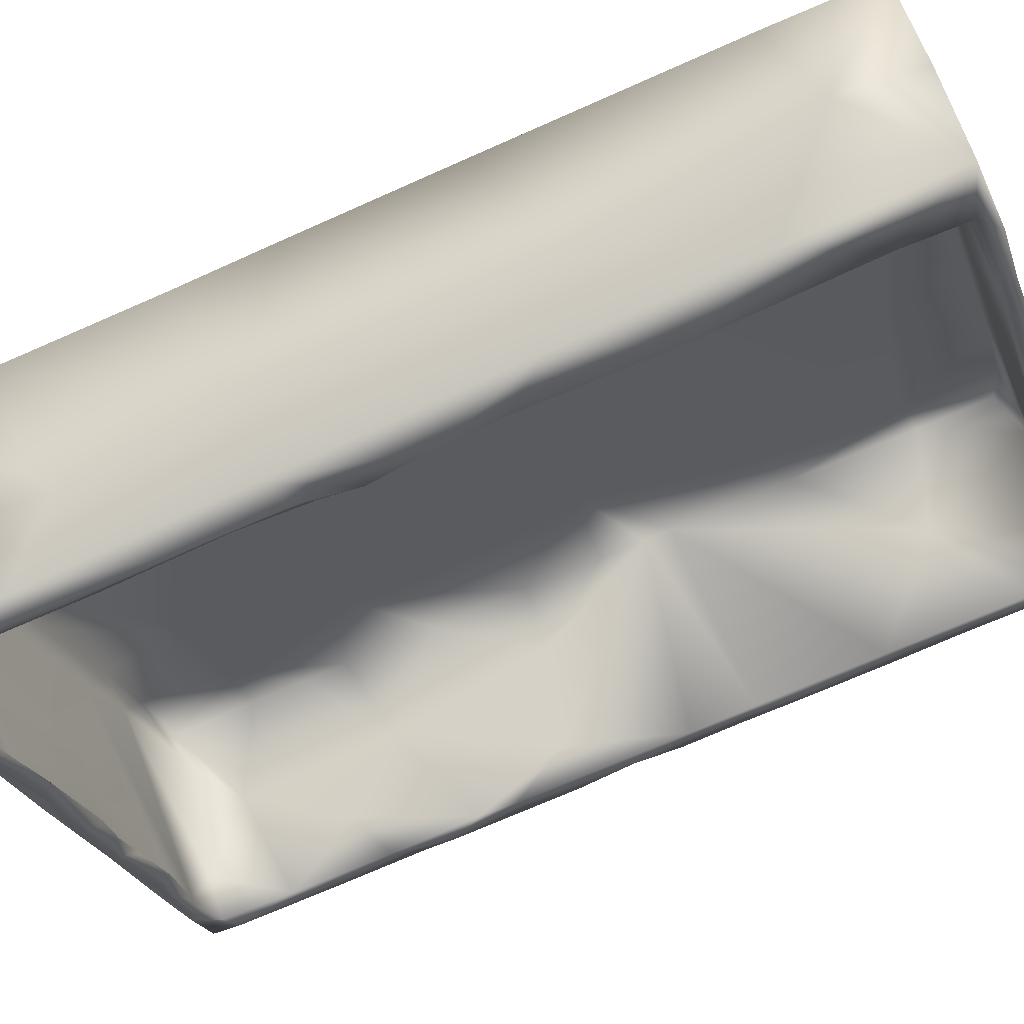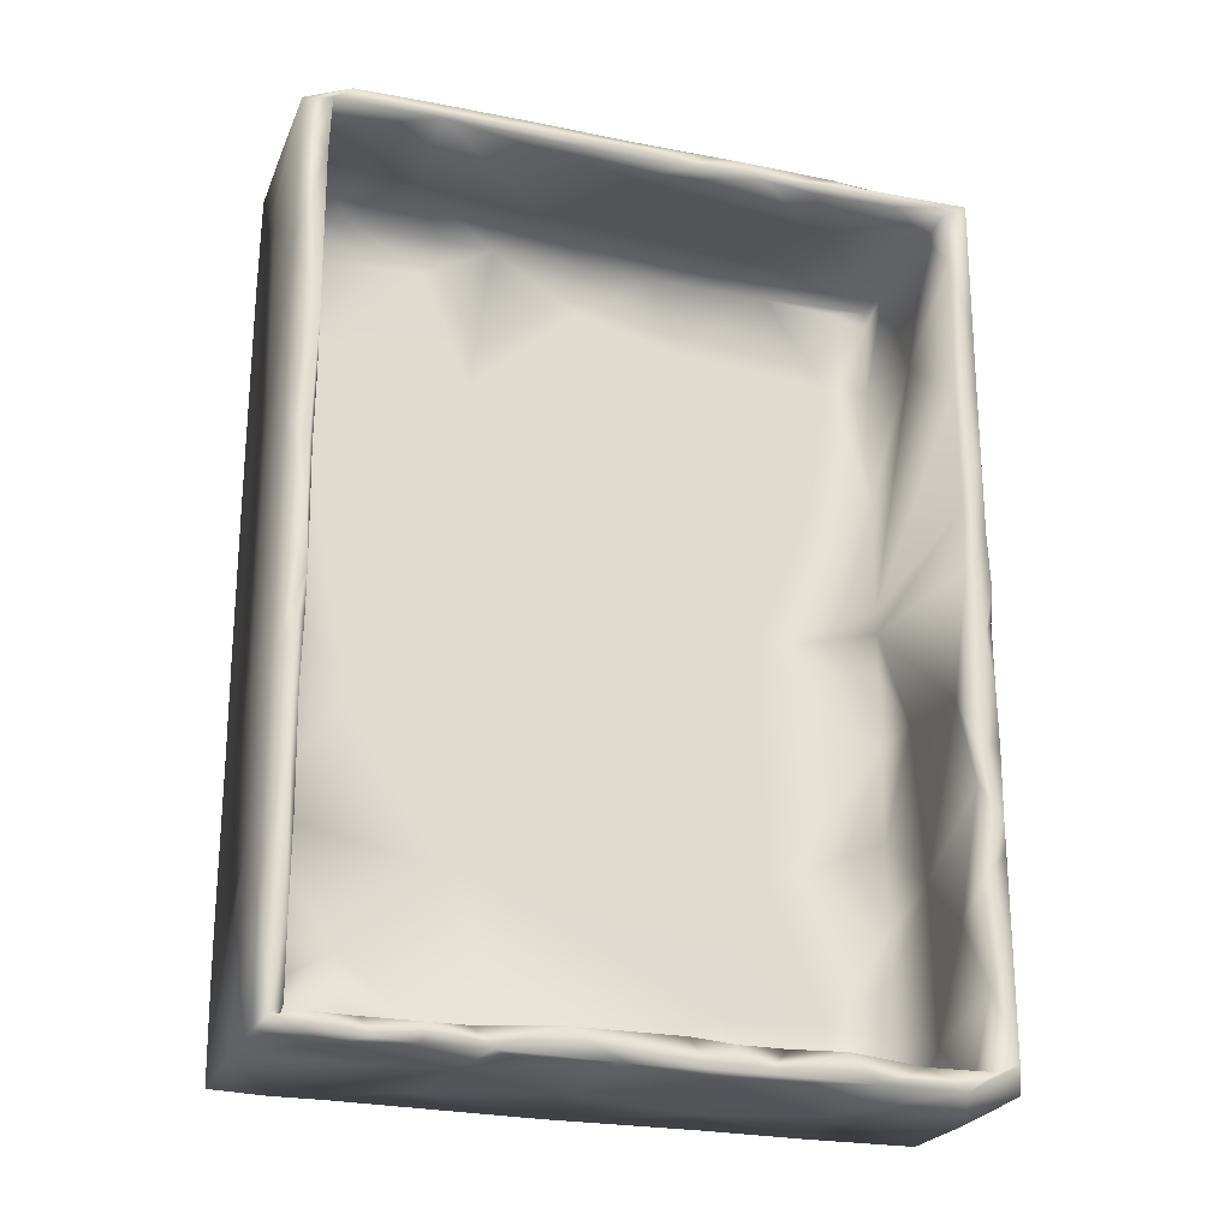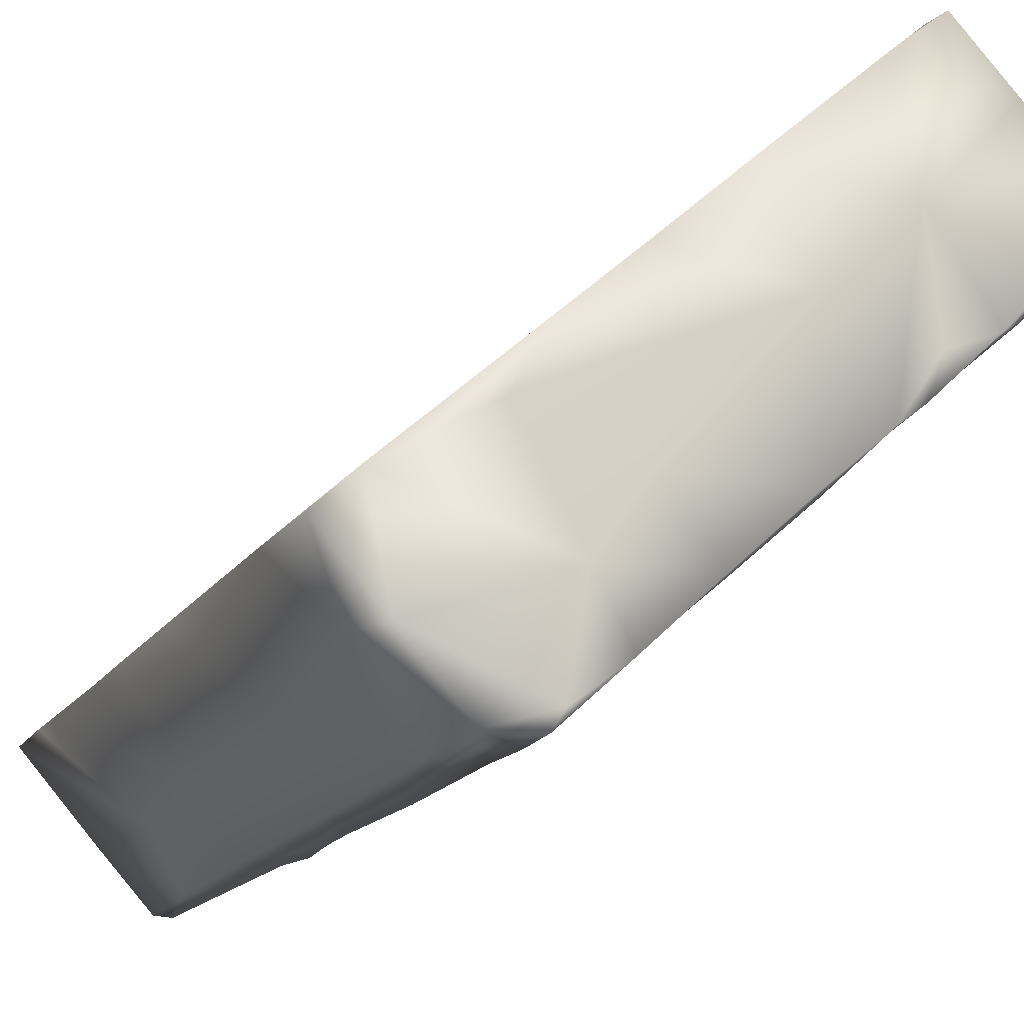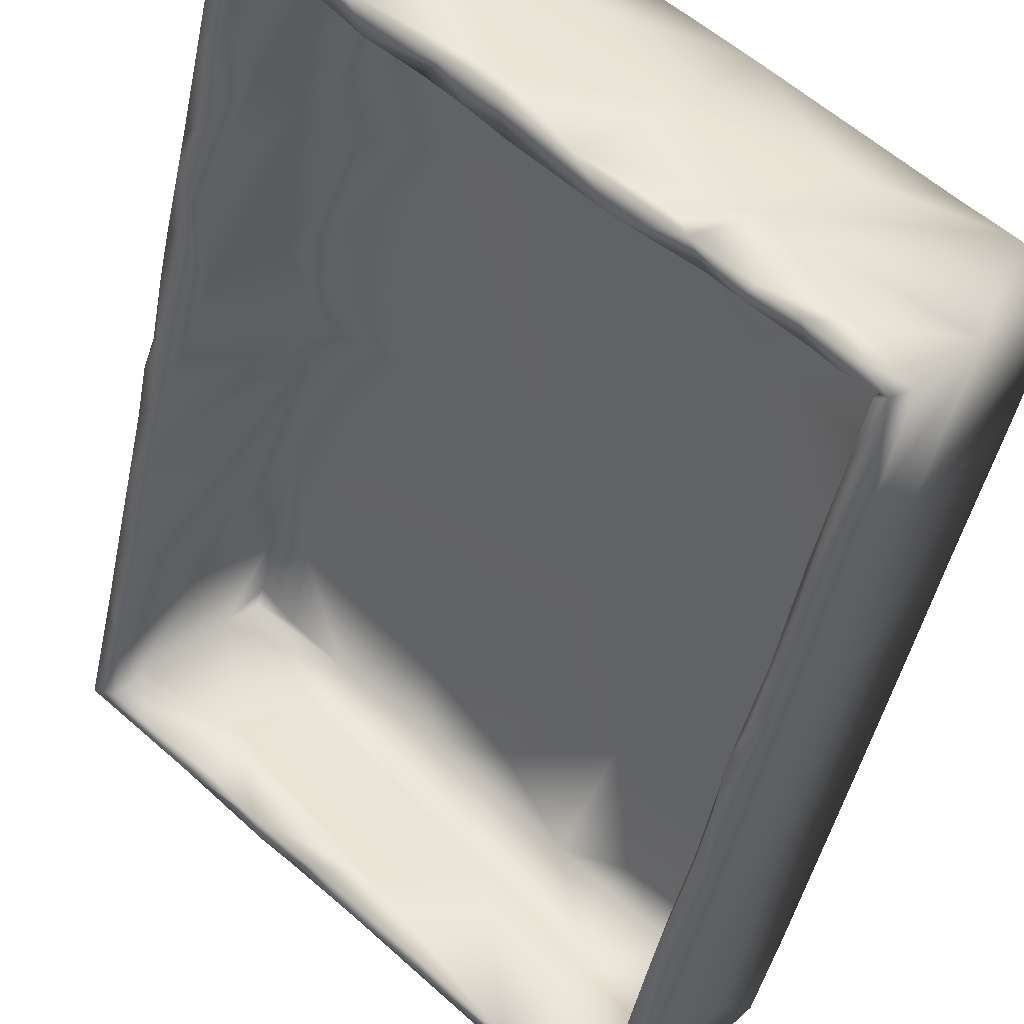
<metadata>
{"format":"obj","ext":"obj","renderer":"f3d","projection":"perspective","resolution":1024,"background":"white","views":[{"elev":-70.4,"azim":-66.1,"up":"+Y"},{"elev":-24.2,"azim":22.9,"up":"+Z"},{"elev":-15.0,"azim":-21.4,"up":"+Y"},{"elev":-46.2,"azim":168.2,"up":"+Y"}]}
</metadata>
<code>
v -0.04995 0.06101 -0.06011
v 0.1114 0.0997 -0.08833
v 0.1009 0.1917 0.2361
v -0.05044 0.06163 0.1142
v 0.1327 0.2196 0.08058
v 0.07286 0.06505 -0.08831
v 0.1834 0.162 -0.06037
v 0.1548 0.1942 -0.01065
v 0.01827 0.1181 0.2357
v 0.1474 0.2162 0.09669
v 0.01722 0.01266 -0.08842
v 0.1711 0.1757 -0.03309
v 0.19 0.1677 -0.000769
v 0.074 0.1732 0.2416
v 0.1752 0.1851 0.04755
v 0.133 0.2194 0.0978
v -0.01818 0.02474 -0.03055
v 0.1891 0.1706 0.07262
v 0.1254 0.1679 0.2426
v 0.0765 0.1736 -0.09487
v 0.1333 0.2197 0.2018
v 0.1205 0.2091 0.2
v -0.0231 0.03039 0.03428
v -0.02424 0.04465 -0.03195
v 0.1905 0.1694 0.0847
v 0.1599 0.202 -0.04629
v -0.05 0.06098 -0.04241
v 0.1042 0.1643 0.2361
v -0.01265 0.08907 -0.08884
v 0.09128 0.1872 -0.0596
v 0.0439 0.1462 0.2411
v 0.08317 0.1753 -0.0569
v 0.1604 0.2018 0.1469
v 0.1353 0.1505 0.2361
v 0.1899 0.1681 0.1627
v 0.01226 0.08856 -0.09535
v 0.1881 0.1662 0.06759
v 0.009396 0.006622 0.1536
v 0.1076 0.107 -0.09574
v 0.19 0.1682 0.2419
v 0.01546 0.02571 -0.09492
v 0.1367 0.2282 0.1781
v -0.02741 0.03654 0.2425
v 0.04327 0.1404 0.2149
v 0.1368 0.2274 0.2413
v 0.1361 0.2269 -0.09458
v -0.02229 0.08214 0.2362
v -0.004875 0.01082 0.2426
v 0.1836 0.1627 0.2162
v -0.007566 0.02621 0.04056
v -0.05001 0.06248 0.2413
v 0.06062 0.05804 -0.0956
v -0.03034 0.03913 0.2138
v -0.04105 0.06412 -0.02716
v 0.1588 0.1906 0.1923
v 0.04283 0.03588 -0.08838
v 0.01809 0.0179 0.2431
v 0.07339 0.06499 0.2361
v 0.01482 0.0117 0.2415
v 0.1116 0.2013 0.1384
v -0.02382 0.08462 -0.005699
v 0.19 0.1679 -0.04355
v 0.156 0.1935 -0.06969
v 0.001005 0.01635 -0.0069
v -0.04137 0.06395 -0.04208
v 0.00527 0.1053 -0.08835
v -0.01434 0.03382 0.1868
v 0.008653 0.007185 0.01557
v 0.05597 0.1088 -0.09561
v 0.1303 0.1253 0.2428
v -0.003611 0.008529 0.1162
v 0.05858 0.1531 -0.08831
v 0.02278 0.1264 0.06223
v 0.1896 0.1684 -0.09504
v 0.1725 0.1752 0.2359
v 0.1494 0.1329 0.2428
v 0.1194 0.2134 0.2417
v 0.08651 0.1498 -0.09553
v 0.07548 0.06509 -0.08582
v 0.134 0.2173 0.2361
v 0.1327 0.2193 -0.03662
v -0.01196 0.09062 0.2358
v 0.03007 0.02426 -0.09457
v 0.05179 0.04505 -0.08813
v 0.03894 0.03374 0.2366
v 0.01396 0.1136 -0.01353
v 0.1825 0.1613 0.2353
v 0.09624 0.1872 0.08513
v 0.1365 0.2274 -0.07571
v 0.1092 0.1983 -0.08796
v 0.1324 0.2193 0.0512
v 0.1169 0.1024 -0.08683
v -0.04093 0.06463 0.09103
v 0.0431 0.08222 0.2425
v -0.02014 0.02737 -0.09469
v -0.001894 0.1003 0.2208
v 0.05806 0.1584 0.1468
v 0.129 0.1134 0.2362
v 0.00272 0.1034 0.2359
v 0.1836 0.1622 0.02576
v 0.004451 0.01285 -0.08858
v 0.07317 0.1671 0.205
v 0.04091 0.0345 -0.0951
v 0.1899 0.1679 0.04617
v 0.159 0.2032 0.2422
v -0.01696 0.08631 0.04917
v 0.137 0.2276 0.02542
v -0.03106 0.05216 -0.08923
v 0.1529 0.1346 -0.09564
v -0.02264 0.08595 0.04319
v 0.04729 0.1483 0.03085
v 0.1052 0.09246 -0.08551
v -0.02003 0.08697 -0.09477
v 0.009244 0.007988 0.2367
v 0.02063 0.1254 0.2037
v 0.008322 0.005961 0.1008
v 0.1758 0.155 -0.0955
v 0.01215 0.1124 0.1748
v 0.01067 0.005006 0.05573
v 0.1389 0.2124 -0.08889
v 0.1746 0.1718 0.04653
v 0.08023 0.1537 -0.0886
v 0.04482 0.1038 0.2362
v 0.1253 0.1678 -0.09566
v 0.1076 0.09506 0.2362
v 0.1294 0.1141 -0.08669
v 0.1366 0.2276 -0.02807
v -0.04993 0.06108 0.01817
v 0.03855 0.06533 -0.09543
v 0.1649 0.1458 -0.08852
v 0.007787 0.005014 0.03607
v -0.01588 0.09262 0.1379
v 0.1117 0.2056 0.01821
v -0.01825 0.08447 -0.04609
v 0.08341 0.1805 0.05765
v -0.05051 0.06223 0.2022
v 0.1246 0.1094 0.2424
v 0.09638 0.08354 -0.09125
v 0.165 0.1964 0.000984
v 0.04494 0.1173 0.242
v 0.1134 0.2023 -0.05582
v 0.1613 0.1999 -0.0953
v -0.011 0.0294 -0.08857
v 0.1029 0.1786 -0.08866
v 0.1208 0.2089 0.2341
v 0.0921 0.1368 0.2425
v 0.01415 0.01062 -0.09451
v 0.01845 0.1237 0.2408
v 0.1368 0.2279 0.1052
v 0.174 0.1588 0.2426
v 0.1357 0.2269 0.08192
v 0.1367 0.2278 0.06101
v 0.03795 0.03273 0.2422
v 0.007496 0.004505 0.000185
v 0.08665 0.09477 0.2363
v -0.04113 0.06431 0.000732
v -0.04152 0.06359 -0.06504
v 0.1899 0.1683 -0.01224
v -0.004131 0.09316 -0.08899
v 0.1901 0.1682 0.02549
v 0.1062 0.1998 -0.09503
v 0.1497 0.2001 0.05128
v 0.1457 0.1282 -0.08587
v 0.1323 0.2192 -0.01969
v -0.04945 0.06085 -0.09419
v 0.1688 0.1488 0.2358
v 0.183 0.1622 0.01129
v -0.04104 0.06466 0.05774
v 0.09329 0.08117 0.2396
v 0.02596 0.1239 -0.08856
v 0.08925 0.07801 -0.09571
v 0.1834 0.1619 0.09083
v 0.06714 0.1617 0.2358
v -0.03445 0.07436 -0.09487
v -0.05022 0.0613 0.05323
v -0.0139 0.04961 -0.08899
v 0.1043 0.2 0.1763
v 0.1328 0.2197 0.1536
v 0.03588 0.1335 0.12
v 0.09785 0.1886 -0.004879
v 0.1328 0.2197 0.1074
v 0.009438 0.006455 -0.05849
v 0.02539 0.05597 0.2428
v -0.04123 0.06482 0.167
v -0.01027 0.09624 -0.05857
v 0.154 0.209 0.1989
v 0.00817 0.008228 0.1008
v -0.002138 0.006802 0.02745
v 0.1248 0.1097 -0.09526
v -0.01672 0.03657 0.2365
v 0.006646 0.003196 -0.09043
v 0.04643 0.1426 0.236
v 0.008444 0.007775 0.2139
v 0.1759 0.1841 0.2423
v -0.004582 0.009828 0.1845
v 0.1899 0.168 0.1335
v 0.1331 0.2191 -0.08801
v -0.03544 0.07611 0.2417
v 0.1451 0.2067 0.2363
v 0.000647 0.004238 -0.09458
v 0.09104 0.08138 0.2428
v 0.1376 0.1236 -0.08849
v 0.1148 0.1019 0.2428
v 0.1834 0.1623 0.1627
v -0.000792 0.005292 -0.04963
v -0.008082 0.02604 -0.06434
v 0.1363 0.2282 0.2292
v -0.04074 0.06451 0.2363
v 0.1765 0.1837 0.08975
v 0.1901 0.1679 -0.08498
v 0.1062 0.2012 0.1199
v 0.05812 0.04967 -0.09499
v -0.04167 0.06487 0.2163
v 0.1554 0.1364 0.2406
v 0.06353 0.05508 0.2397
v 0.1838 0.1619 -0.02254
v 0.06426 0.1645 0.214
v 0.003174 0.09828 0.2416
v -0.03328 0.07211 0.1654
v 0.008771 0.005538 0.07913
v -0.01253 0.03198 0.08919
v 0.1327 0.2194 -0.05721
v 0.08662 0.1778 -0.08827
v 0.1898 0.1686 0.1894
v 0.1833 0.1622 0.1149
v 0.012 0.06779 0.2364
v 0.1096 0.09582 -0.09531
v 0.06376 0.05662 0.2428
v -0.02626 0.04699 0.2324
v 0.03513 0.1365 -0.09534
v 0.1326 0.2192 0.01474
v 0.1445 0.1289 0.2357
v 0.03433 0.1078 -0.08862
v 0.07057 0.1101 -0.0883
v -0.02327 0.03065 0.1294
v 0.009517 0.006964 0.04131
v -0.004798 0.02298 0.2324
v 0.009501 0.006538 -0.08707
v 0.1899 0.1684 0.1059
v -0.001282 0.02293 0.2366
v 0.1719 0.1758 -0.08869
v 0.1832 0.1626 -0.08805
v 0.008958 0.007624 0.1291
v 0.1332 0.2202 0.2302
v 0.03481 0.1367 -0.06578
v 0.02673 0.02202 -0.08846
v 0.009223 0.007257 0.07073
v 0.009542 0.006699 -0.02562
v -0.04127 0.06352 -0.08902
v 0.07962 0.1723 0.2354
v 0.02086 0.06444 -0.08858
v -0.03822 0.07251 0.08556
f 195 193 48
f 38 193 195
f 71 38 195
f 116 38 71
f 59 48 114
f 71 220 116
f 191 154 205
f 188 205 154
f 205 200 191
f 114 48 193
f 131 119 188
f 188 154 131
f 119 220 188
f 71 188 220
f 44 192 9
f 9 118 44
f 22 102 60
f 178 22 60
f 192 44 173
f 44 102 173
f 102 250 173
f 176 251 233
f 3 250 102
f 80 3 145
f 80 145 244
f 162 16 5
f 233 159 176
f 72 223 32
f 223 122 144
f 144 90 223
f 199 21 55
f 32 223 90
f 141 32 90
f 179 44 118
f 231 180 164
f 141 164 180
f 141 81 164
f 102 44 179
f 81 141 222
f 181 60 88
f 60 181 178
f 222 141 90
f 222 90 197
f 181 88 16
f 16 88 5
f 233 170 66
f 72 122 223
f 164 81 8
f 181 55 178
f 176 159 29
f 159 233 66
f 86 180 179
f 88 179 180
f 233 72 170
f 3 102 22
f 90 144 120
f 63 222 197
f 29 108 176
f 65 134 54
f 54 134 156
f 22 145 3
f 134 65 157
f 244 145 22
f 244 22 21
f 32 180 86
f 21 22 178
f 32 86 170
f 21 178 55
f 106 168 156
f 162 5 91
f 164 8 231
f 86 179 106
f 29 249 108
f 199 244 21
f 180 91 88
f 90 120 197
f 233 122 72
f 106 156 86
f 91 231 162
f 197 120 63
f 86 156 134
f 5 88 91
f 8 81 222
f 8 222 63
f 86 134 170
f 157 249 134
f 141 180 32
f 134 249 29
f 234 122 233
f 66 134 29
f 32 170 72
f 170 134 66
f 12 8 63
f 91 180 231
f 96 82 47
f 213 96 47
f 9 99 96
f 60 179 88
f 60 102 179
f 9 96 118
f 219 213 184
f 93 219 184
f 93 106 219
f 106 93 168
f 219 96 213
f 118 96 219
f 106 179 219
f 118 219 179
f 159 66 29
f 7 12 63
f 130 241 144
f 202 122 234
f 234 251 6
f 56 251 246
f 181 204 55
f 216 12 7
f 84 6 251
f 49 75 55
f 162 8 121
f 233 251 234
f 8 162 231
f 216 167 12
f 172 16 121
f 181 16 225
f 167 121 8
f 162 121 16
f 121 100 172
f 100 121 167
f 242 7 241
f 108 143 176
f 246 251 176
f 7 63 241
f 120 144 241
f 225 16 172
f 122 130 144
f 204 181 225
f 167 8 12
f 49 55 204
f 75 199 55
f 199 80 244
f 120 241 63
f 132 136 198
f 185 245 230
f 198 115 132
f 73 132 115
f 252 4 132
f 73 252 132
f 61 245 185
f 245 110 111
f 175 61 128
f 245 61 110
f 128 61 27
f 245 111 30
f 185 1 27
f 174 1 185
f 73 110 252
f 61 175 110
f 165 174 95
f 133 111 135
f 111 133 30
f 27 61 185
f 165 95 17
f 127 30 133
f 174 165 1
f 30 127 89
f 185 113 174
f 230 113 185
f 30 20 245
f 20 230 245
f 31 115 148
f 217 115 31
f 31 14 217
f 30 161 20
f 89 161 30
f 151 152 135
f 133 135 152
f 107 133 152
f 107 127 133
f 77 177 217
f 217 14 77
f 97 73 115
f 46 161 89
f 97 115 217
f 198 136 51
f 148 115 198
f 136 132 4
f 135 73 97
f 252 175 4
f 252 110 175
f 177 97 217
f 211 97 177
f 135 97 211
f 211 151 135
f 177 77 207
f 42 177 207
f 177 42 211
f 149 211 42
f 211 149 151
f 111 110 73
f 135 111 73
f 205 95 200
f 23 175 128
f 23 128 27
f 136 235 53
f 19 77 14
f 148 198 218
f 17 27 1
f 140 148 218
f 148 140 31
f 140 218 94
f 77 105 45
f 51 53 43
f 19 14 146
f 183 218 198
f 17 23 27
f 183 198 43
f 51 43 198
f 17 1 165
f 4 175 235
f 19 105 77
f 94 218 183
f 4 235 136
f 146 31 140
f 14 31 146
f 136 53 51
f 214 150 76
f 53 235 195
f 194 19 76
f 43 57 183
f 94 183 228
f 48 53 195
f 153 228 183
f 146 140 94
f 201 94 228
f 201 203 146
f 57 59 153
f 43 53 48
f 71 195 235
f 188 71 23
f 203 19 146
f 76 19 70
f 194 150 40
f 23 235 175
f 203 137 70
f 76 70 137
f 40 150 214
f 201 146 94
f 150 194 76
f 201 228 215
f 201 215 169
f 203 201 169
f 203 169 125
f 153 183 57
f 23 17 188
f 188 17 205
f 85 228 153
f 71 235 23
f 70 19 203
f 205 17 95
f 43 48 57
f 157 65 24
f 93 67 221
f 226 190 47
f 24 65 54
f 108 249 157
f 93 184 67
f 156 24 54
f 229 213 208
f 67 213 229
f 67 184 213
f 157 24 206
f 240 190 226
f 190 208 47
f 221 156 168
f 221 168 93
f 47 208 213
f 99 82 96
f 68 64 236
f 240 237 190
f 193 67 190
f 67 229 190
f 243 221 67
f 229 208 190
f 50 247 119
f 248 64 68
f 190 237 193
f 248 206 24
f 220 247 187
f 238 206 182
f 64 24 50
f 247 50 221
f 50 24 156
f 238 182 191
f 38 67 193
f 38 243 67
f 119 236 50
f 114 193 237
f 85 114 240
f 206 248 182
f 221 187 247
f 236 64 50
f 50 156 221
f 228 85 215
f 114 237 240
f 187 221 243
f 24 64 248
f 143 206 101
f 248 154 182
f 85 59 114
f 153 59 85
f 151 10 152
f 207 105 186
f 127 26 89
f 15 139 107
f 33 149 42
f 139 127 107
f 142 89 26
f 42 186 33
f 10 151 149
f 42 207 186
f 105 207 45
f 10 149 33
f 10 107 152
f 127 139 26
f 142 46 89
f 207 77 45
f 194 186 105
f 224 204 35
f 172 239 225
f 25 239 172
f 196 33 35
f 37 172 100
f 172 37 25
f 13 139 160
f 104 37 100
f 210 26 62
f 74 26 210
f 74 142 26
f 186 40 224
f 194 105 19
f 62 26 158
f 209 33 239
f 209 18 15
f 18 37 104
f 104 15 18
f 160 15 104
f 160 100 13
f 158 13 216
f 216 62 158
f 62 216 7
f 25 209 239
f 209 25 18
f 40 214 166
f 87 49 40
f 209 107 10
f 194 40 186
f 196 239 33
f 160 139 15
f 15 107 209
f 33 224 35
f 33 186 224
f 139 13 158
f 26 139 158
f 209 10 33
f 37 18 25
f 69 129 36
f 142 124 161
f 161 78 20
f 174 113 36
f 78 161 124
f 20 78 230
f 69 230 78
f 230 69 36
f 46 142 161
f 95 174 129
f 129 174 36
f 36 113 230
f 117 142 74
f 69 78 124
f 41 103 83
f 103 129 212
f 52 212 129
f 171 129 69
f 189 39 109
f 200 41 147
f 129 103 41
f 109 39 124
f 124 117 109
f 83 147 41
f 124 142 117
f 171 138 79
f 112 138 227
f 227 138 171
f 92 227 189
f 92 189 126
f 109 163 189
f 130 163 109
f 130 109 117
f 227 39 189
f 129 41 95
f 39 69 124
f 171 69 39
f 129 171 52
f 52 171 212
f 227 171 39
f 83 11 147
f 83 246 11
f 212 56 103
f 79 212 171
f 56 246 83
f 83 103 56
f 212 79 84
f 84 56 212
f 123 192 173
f 82 226 47
f 123 226 9
f 28 123 173
f 173 250 28
f 9 226 99
f 9 192 123
f 199 28 3
f 28 250 3
f 82 99 226
f 34 28 199
f 125 155 98
f 155 123 28
f 155 28 34
f 85 123 155
f 58 85 155
f 240 226 85
f 155 34 98
f 226 123 85
f 155 125 58
f 58 215 85
f 169 215 58
f 125 169 58
f 224 40 49
f 49 204 224
f 206 238 101
f 204 225 196
f 204 196 35
f 196 225 239
f 104 100 160
f 242 241 130
f 6 2 234
f 143 108 157
f 101 176 143
f 246 101 11
f 167 13 100
f 13 167 216
f 101 246 176
f 62 7 210
f 210 7 242
f 117 210 242
f 130 122 202
f 117 74 210
f 2 202 234
f 157 206 143
f 84 251 56
f 112 6 79
f 2 6 112
f 112 92 2
f 202 2 126
f 163 202 126
f 6 84 79
f 112 79 138
f 112 227 92
f 2 92 126
f 163 126 189
f 130 202 163
f 242 130 117
f 3 80 199
f 199 75 34
f 49 87 75
f 232 98 34
f 75 87 166
f 166 232 34
f 166 34 75
f 101 238 191
f 11 101 191
f 11 191 147
f 116 220 187
f 131 236 119
f 154 68 131
f 131 68 236
f 76 137 98
f 137 203 125
f 125 98 137
f 98 214 76
f 98 232 214
f 166 214 232
f 95 41 200
f 147 191 200
f 87 40 166
f 182 154 191
f 248 68 154
f 247 220 119
f 243 38 116
f 116 187 243
f 48 59 57

</code>
